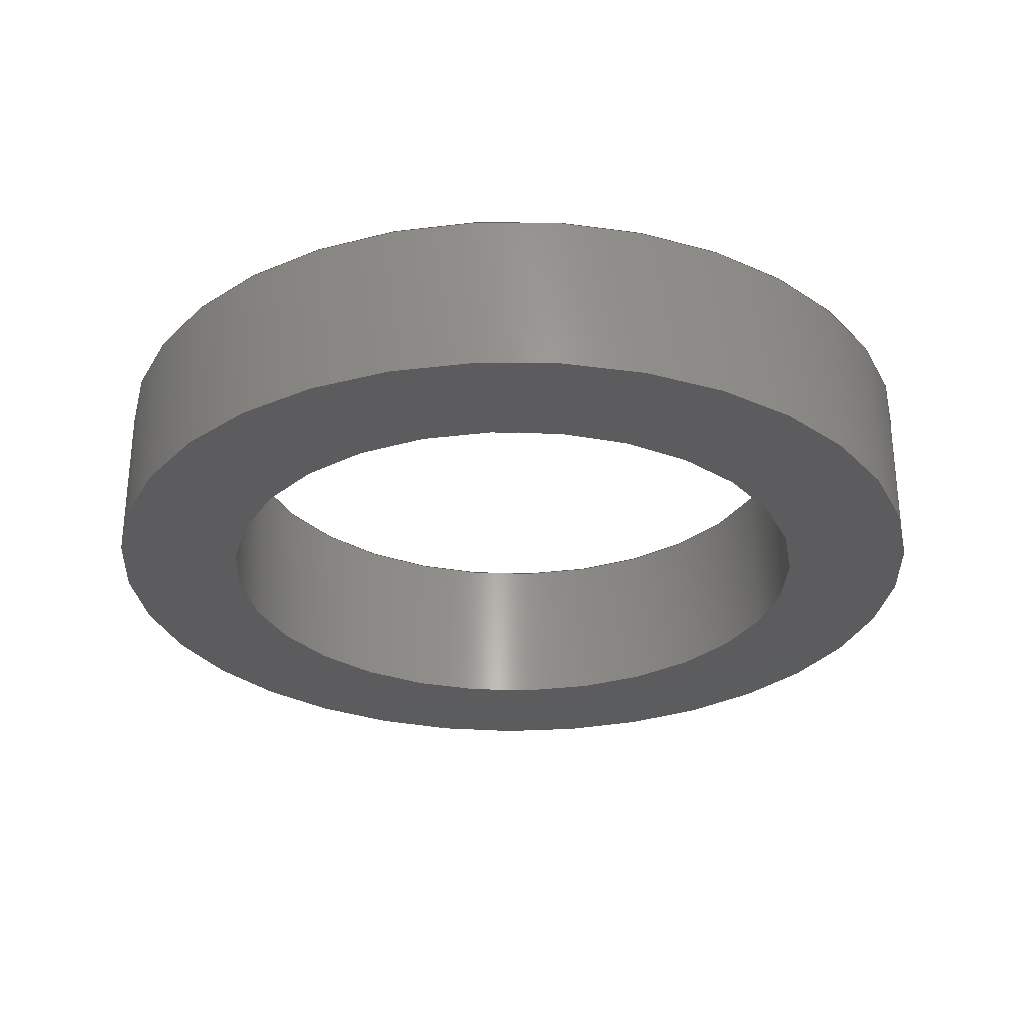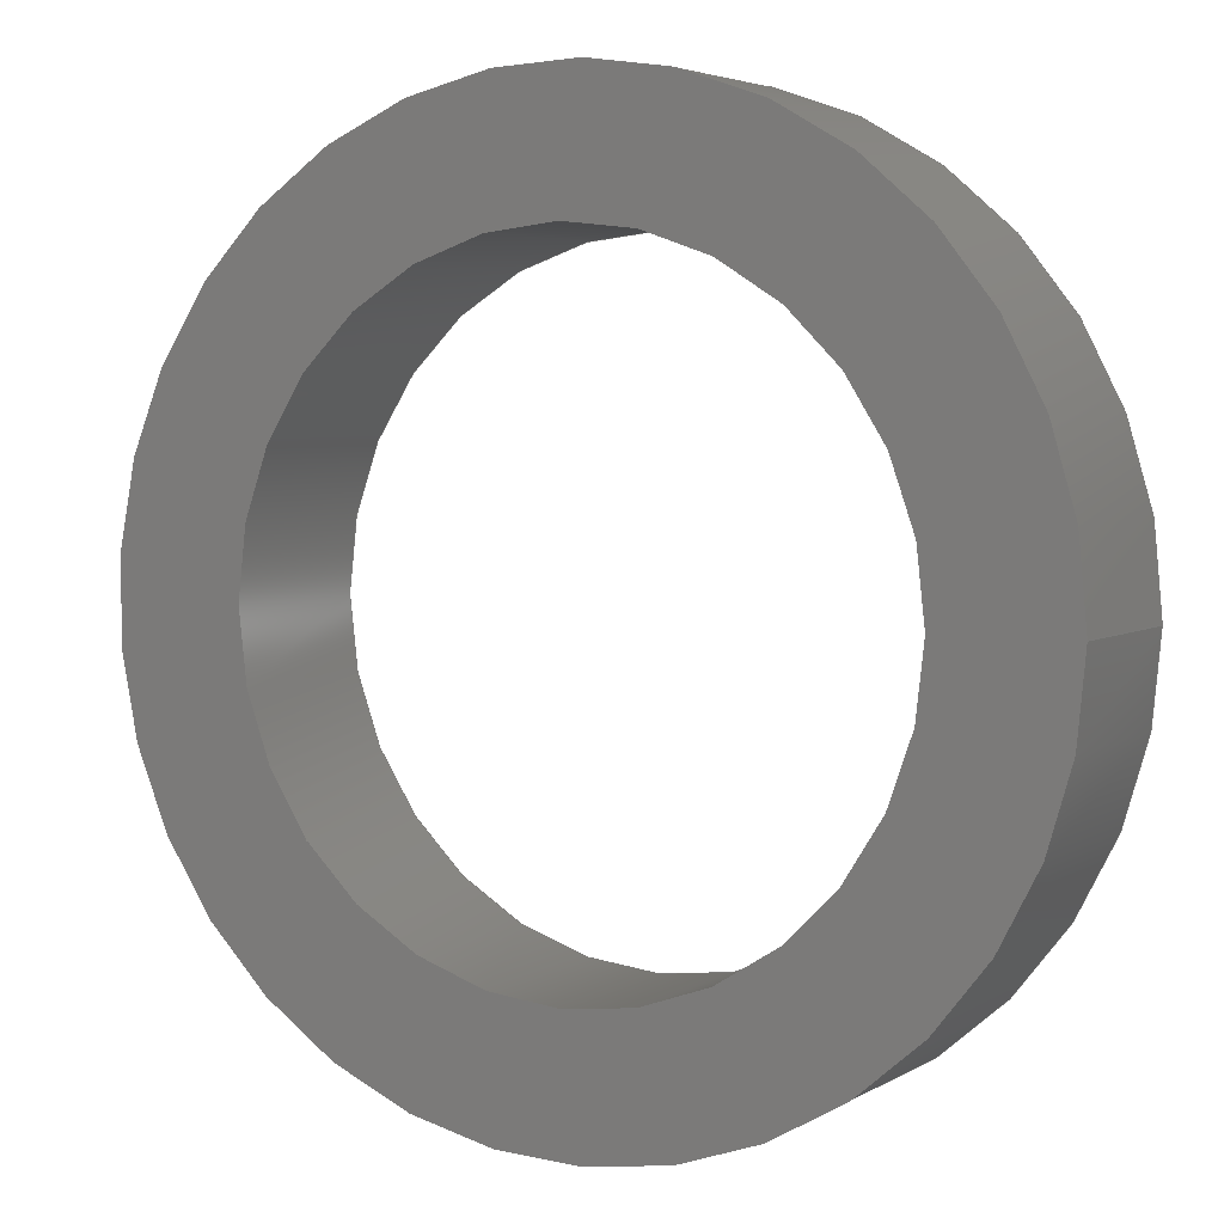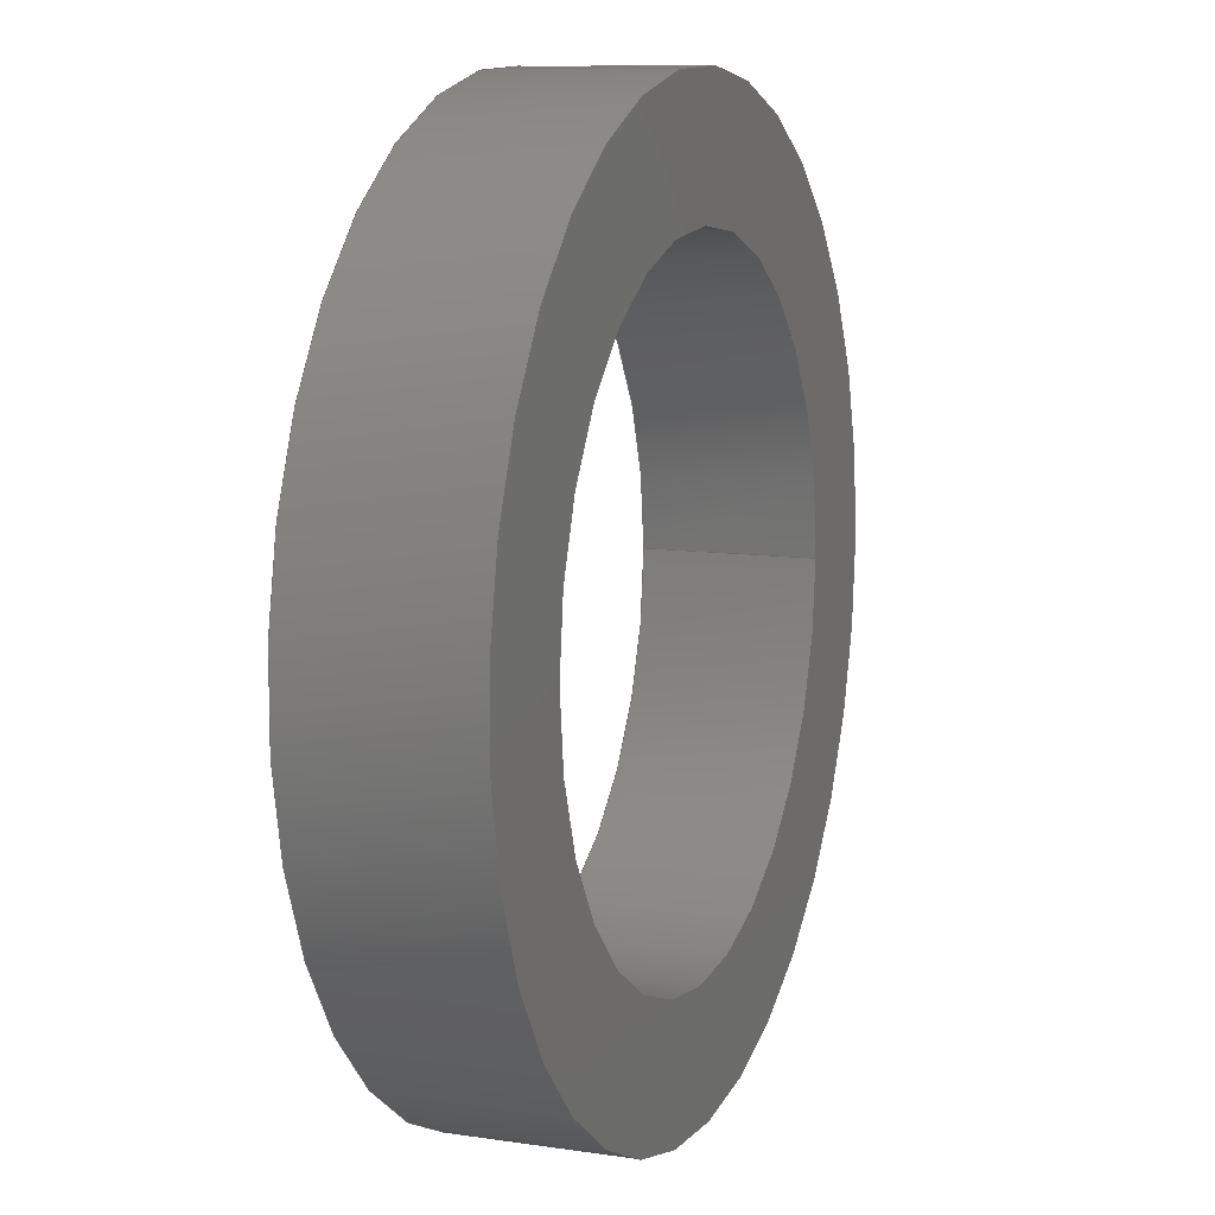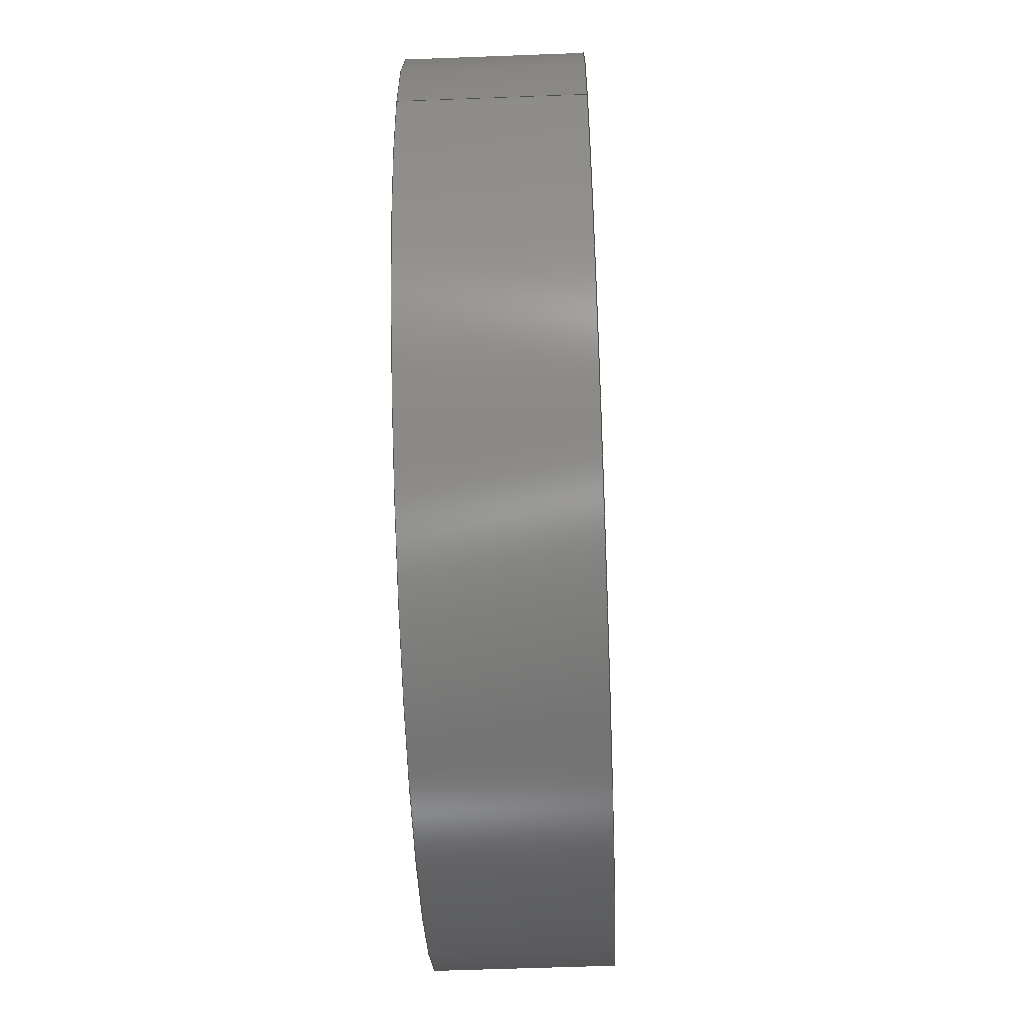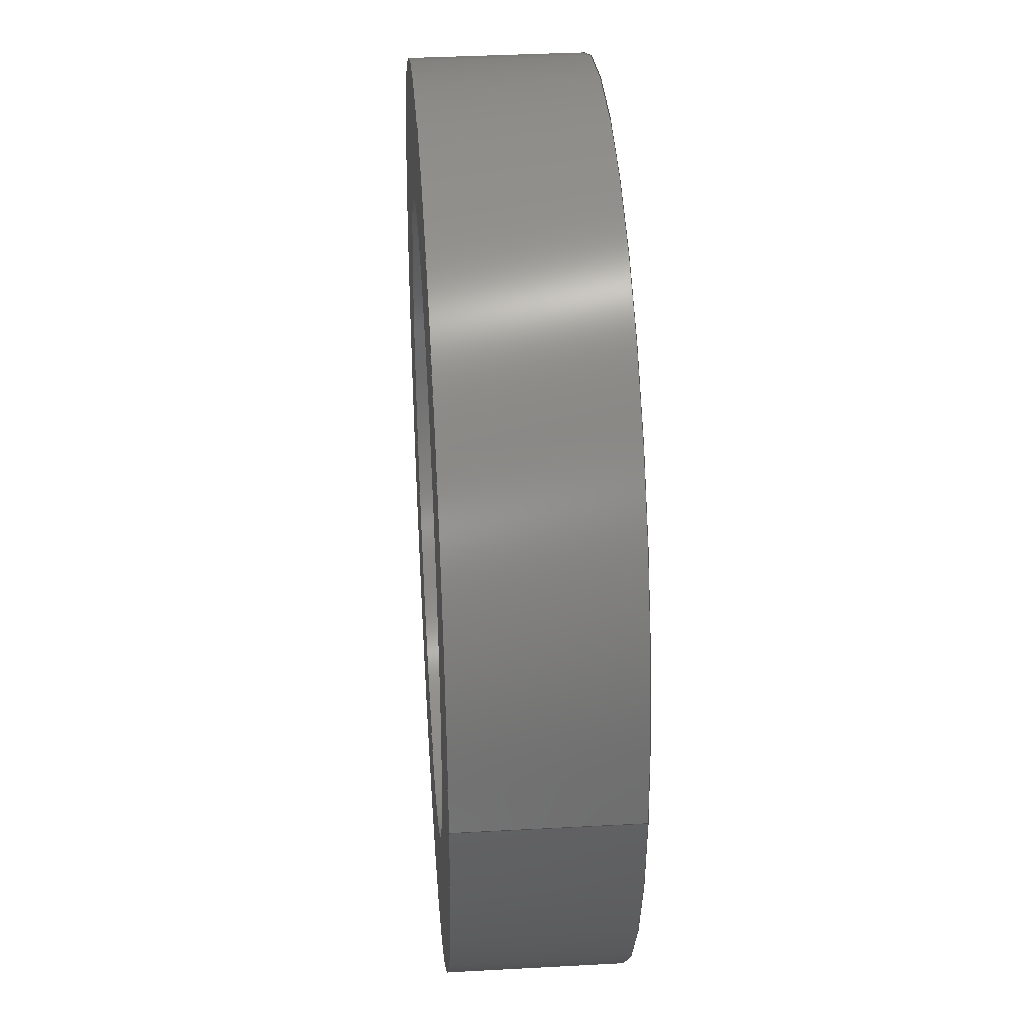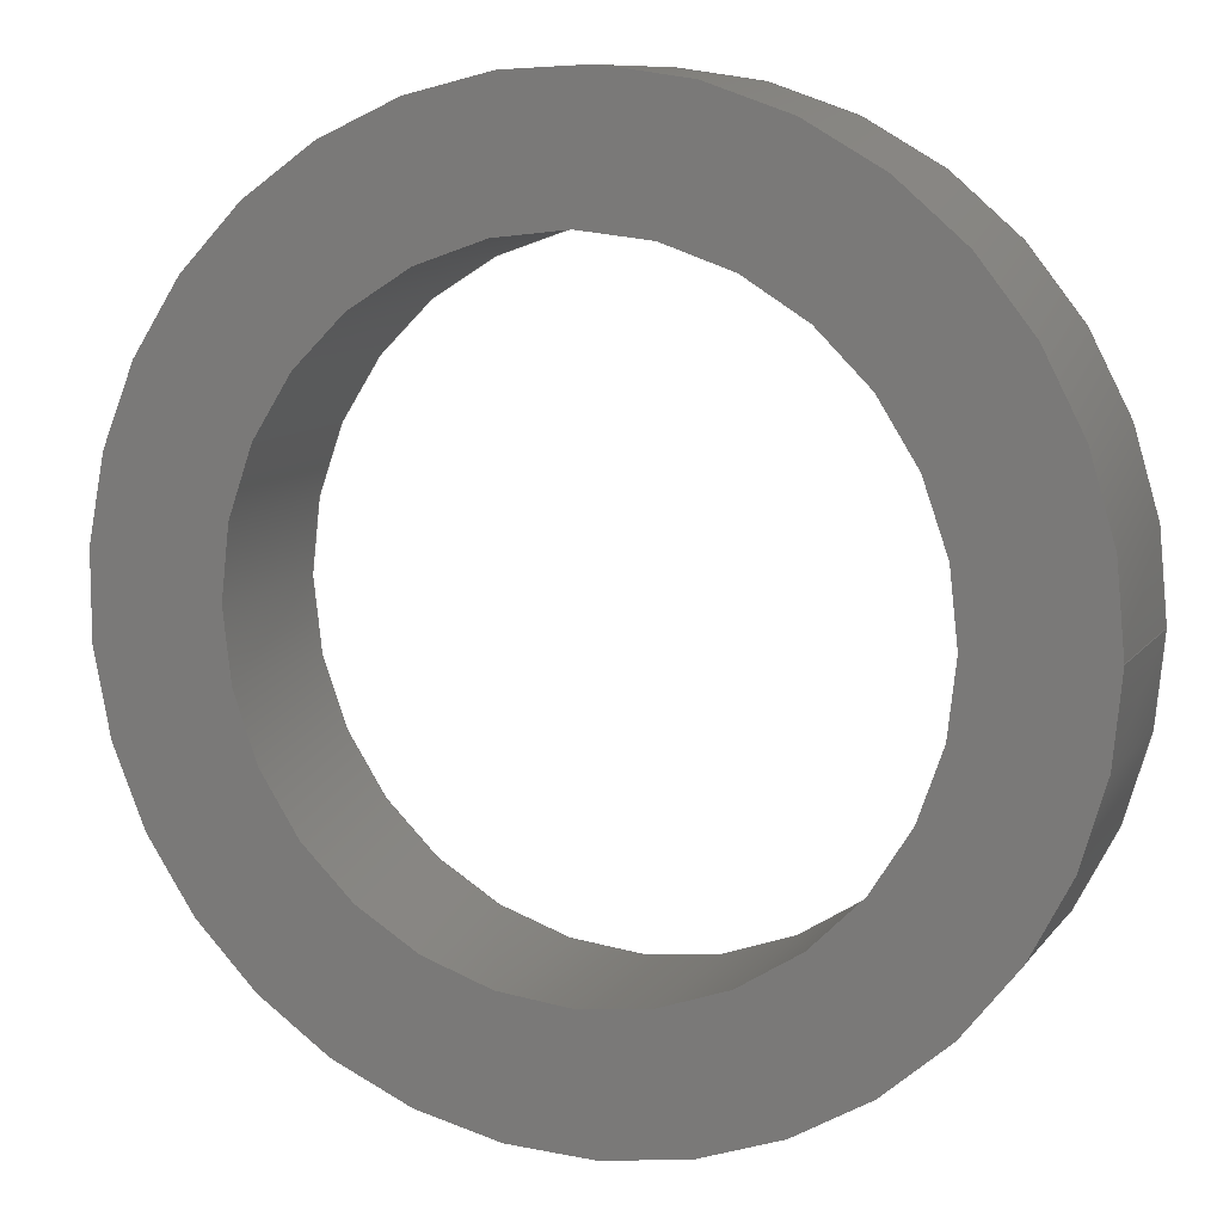
<metadata>
{"format":"step","ext":"step","renderer":"f3d","projection":"perspective","resolution":1024,"background":"white","views":[{"elev":-29.4,"azim":171.2,"up":"+Z"},{"elev":4.2,"azim":29.1,"up":"+Y"},{"elev":9.9,"azim":-69.0,"up":"+Y"},{"elev":-56.1,"azim":92.3,"up":"+Y"},{"elev":37.2,"azim":86.0,"up":"+Y"},{"elev":9.7,"azim":21.1,"up":"+Y"}]}
</metadata>
<code>
ISO-10303-21;
DATA;
#1=APPLICATION_CONTEXT('automotive design');
#2=APPLICATION_PROTOCOL_DEFINITION('International Standard','automotive_design',2001,#1);
#3=PRODUCT_CONTEXT('',#1,'mechanical');
#4=PRODUCT('6702','6702',$,(#3));
#5=PRODUCT_RELATED_PRODUCT_CATEGORY('part',$,(#4));
#6=PRODUCT_DEFINITION_FORMATION('',$,#4);
#7=PRODUCT_DEFINITION_CONTEXT('part definition',#1,'design');
#8=PRODUCT_DEFINITION('',$,#6,#7);
#9=(NAMED_UNIT(*)PLANE_ANGLE_UNIT()SI_UNIT($,.RADIAN.));
#10=DIMENSIONAL_EXPONENTS(0,0,0,0,0,0,0);
#11=PLANE_ANGLE_MEASURE_WITH_UNIT(PLANE_ANGLE_MEASURE(0.01745),#9);
#12=(CONVERSION_BASED_UNIT('DEGREE',#11)NAMED_UNIT(#10)PLANE_ANGLE_UNIT());
#13=(NAMED_UNIT(*)SI_UNIT($,.STERADIAN.)SOLID_ANGLE_UNIT());
#14=(LENGTH_UNIT()NAMED_UNIT(*)SI_UNIT(.MILLI.,.METRE.));
#15=UNCERTAINTY_MEASURE_WITH_UNIT(LENGTH_MEASURE(0.01),#14,'DISTANCE_ACCURACY_VALUE','');
#16=(GEOMETRIC_REPRESENTATION_CONTEXT(3)GLOBAL_UNCERTAINTY_ASSIGNED_CONTEXT((#15))GLOBAL_UNIT_ASSIGNED_CONTEXT((#12,#13,#14))REPRESENTATION_CONTEXT('None','None'));
#17=AXIS2_PLACEMENT_3D('',#18,#19,#20);
#18=CARTESIAN_POINT('',(0,0,0));
#19=DIRECTION('',(0,0,1));
#20=DIRECTION('',(1,0,0));
#21=SHAPE_REPRESENTATION('',(#17),#16);
#22=PRODUCT_DEFINITION_SHAPE('','',#8);
#23=SHAPE_DEFINITION_REPRESENTATION(#22,#21);
#24=(NAMED_UNIT(*)PLANE_ANGLE_UNIT()SI_UNIT($,.RADIAN.));
#25=DIMENSIONAL_EXPONENTS(0,0,0,0,0,0,0);
#26=PLANE_ANGLE_MEASURE_WITH_UNIT(PLANE_ANGLE_MEASURE(0.01745),#24);
#27=(CONVERSION_BASED_UNIT('DEGREE',#26)NAMED_UNIT(#25)PLANE_ANGLE_UNIT());
#28=(NAMED_UNIT(*)SI_UNIT($,.STERADIAN.)SOLID_ANGLE_UNIT());
#29=(LENGTH_UNIT()NAMED_UNIT(*)SI_UNIT(.MILLI.,.METRE.));
#30=UNCERTAINTY_MEASURE_WITH_UNIT(LENGTH_MEASURE(1e-06),#29,'DISTANCE_ACCURACY_VALUE','');
#31=(GEOMETRIC_REPRESENTATION_CONTEXT(3)GLOBAL_UNCERTAINTY_ASSIGNED_CONTEXT((#30))GLOBAL_UNIT_ASSIGNED_CONTEXT((#27,#28,#29))REPRESENTATION_CONTEXT('','3D'));
#32=CARTESIAN_POINT('',(0,0,0));
#33=DIRECTION('',(0,0,1));
#34=DIRECTION('',(-1,0,0));
#35=AXIS2_PLACEMENT_3D('',#32,#33,#34);
#36=CYLINDRICAL_SURFACE('',#35,7.5);
#37=CARTESIAN_POINT('',(7.5,9.185e-16,4));
#38=VERTEX_POINT('',#37);
#39=CARTESIAN_POINT('',(0,0,4));
#40=DIRECTION('',(0,0,-1));
#41=DIRECTION('',(-1,0,0));
#42=AXIS2_PLACEMENT_3D('',#39,#40,#41);
#43=CIRCLE('',#42,7.5);
#44=EDGE_CURVE('',#38,#38,#43,.T.);
#45=ORIENTED_EDGE('',*,*,#44,.F.);
#46=EDGE_LOOP('',(#45));
#47=FACE_OUTER_BOUND('',#46,.T.);
#48=CARTESIAN_POINT('',(7.5,9.185e-16,0));
#49=VERTEX_POINT('',#48);
#50=CARTESIAN_POINT('',(0,0,0));
#51=DIRECTION('',(0,0,1));
#52=DIRECTION('',(-1,0,0));
#53=AXIS2_PLACEMENT_3D('',#50,#51,#52);
#54=CIRCLE('',#53,7.5);
#55=EDGE_CURVE('',#49,#49,#54,.T.);
#56=ORIENTED_EDGE('',*,*,#55,.F.);
#57=EDGE_LOOP('',(#56));
#58=FACE_BOUND('',#57,.T.);
#59=ADVANCED_FACE('',(#47,#58),#36,.F.);
#60=CARTESIAN_POINT('',(0,0,0));
#61=DIRECTION('',(0,0,1));
#62=DIRECTION('',(-1,0,0));
#63=AXIS2_PLACEMENT_3D('',#60,#61,#62);
#64=CYLINDRICAL_SURFACE('',#63,10.5);
#65=CARTESIAN_POINT('',(10.5,1.286e-15,4));
#66=VERTEX_POINT('',#65);
#67=CARTESIAN_POINT('',(0,0,4));
#68=DIRECTION('',(0,0,1));
#69=DIRECTION('',(-1,0,0));
#70=AXIS2_PLACEMENT_3D('',#67,#68,#69);
#71=CIRCLE('',#70,10.5);
#72=EDGE_CURVE('',#66,#66,#71,.T.);
#73=ORIENTED_EDGE('',*,*,#72,.F.);
#74=EDGE_LOOP('',(#73));
#75=FACE_OUTER_BOUND('',#74,.T.);
#76=CARTESIAN_POINT('',(10.5,1.286e-15,0));
#77=VERTEX_POINT('',#76);
#78=CARTESIAN_POINT('',(0,0,0));
#79=DIRECTION('',(0,0,-1));
#80=DIRECTION('',(-1,0,0));
#81=AXIS2_PLACEMENT_3D('',#78,#79,#80);
#82=CIRCLE('',#81,10.5);
#83=EDGE_CURVE('',#77,#77,#82,.T.);
#84=ORIENTED_EDGE('',*,*,#83,.F.);
#85=EDGE_LOOP('',(#84));
#86=FACE_BOUND('',#85,.T.);
#87=ADVANCED_FACE('',(#75,#86),#64,.T.);
#88=CARTESIAN_POINT('',(-4.596e-16,1.762e-16,4));
#89=DIRECTION('',(0,0,1));
#90=DIRECTION('',(1,0,0));
#91=AXIS2_PLACEMENT_3D('',#88,#89,#90);
#92=PLANE('',#91);
#93=ORIENTED_EDGE('',*,*,#72,.T.);
#94=EDGE_LOOP('',(#93));
#95=FACE_OUTER_BOUND('',#94,.T.);
#96=ORIENTED_EDGE('',*,*,#44,.T.);
#97=EDGE_LOOP('',(#96));
#98=FACE_BOUND('',#97,.T.);
#99=ADVANCED_FACE('',(#95,#98),#92,.T.);
#100=CARTESIAN_POINT('',(-4.596e-16,1.762e-16,0));
#101=DIRECTION('',(0,0,1));
#102=DIRECTION('',(1,0,0));
#103=AXIS2_PLACEMENT_3D('',#100,#101,#102);
#104=PLANE('',#103);
#105=ORIENTED_EDGE('',*,*,#83,.T.);
#106=EDGE_LOOP('',(#105));
#107=FACE_OUTER_BOUND('',#106,.T.);
#108=ORIENTED_EDGE('',*,*,#55,.T.);
#109=EDGE_LOOP('',(#108));
#110=FACE_BOUND('',#109,.T.);
#111=ADVANCED_FACE('',(#107,#110),#104,.F.);
#112=CLOSED_SHELL('',(#59,#87,#99,#111));
#113=MANIFOLD_SOLID_BREP('Solid1',#112);
#114=COLOUR_RGB('Default',0.75,0.75,0.75);
#115=FILL_AREA_STYLE_COLOUR('Default',#114);
#116=FILL_AREA_STYLE('Default',(#115));
#117=SURFACE_STYLE_FILL_AREA(#116);
#118=SURFACE_SIDE_STYLE('Default',(#117));
#119=SURFACE_STYLE_USAGE(.BOTH.,#118);
#120=PRESENTATION_STYLE_ASSIGNMENT((#119));
#121=STYLED_ITEM('',(#120),#113);
#122=MECHANICAL_DESIGN_GEOMETRIC_PRESENTATION_REPRESENTATION('',(#121),#16);
#123=ADVANCED_BREP_SHAPE_REPRESENTATION('ABSR',(#113),#16);
#124=SHAPE_REPRESENTATION_RELATIONSHIP('SRR','None',#123,#21);
ENDSEC;
END-ISO-10303-21;

</code>
